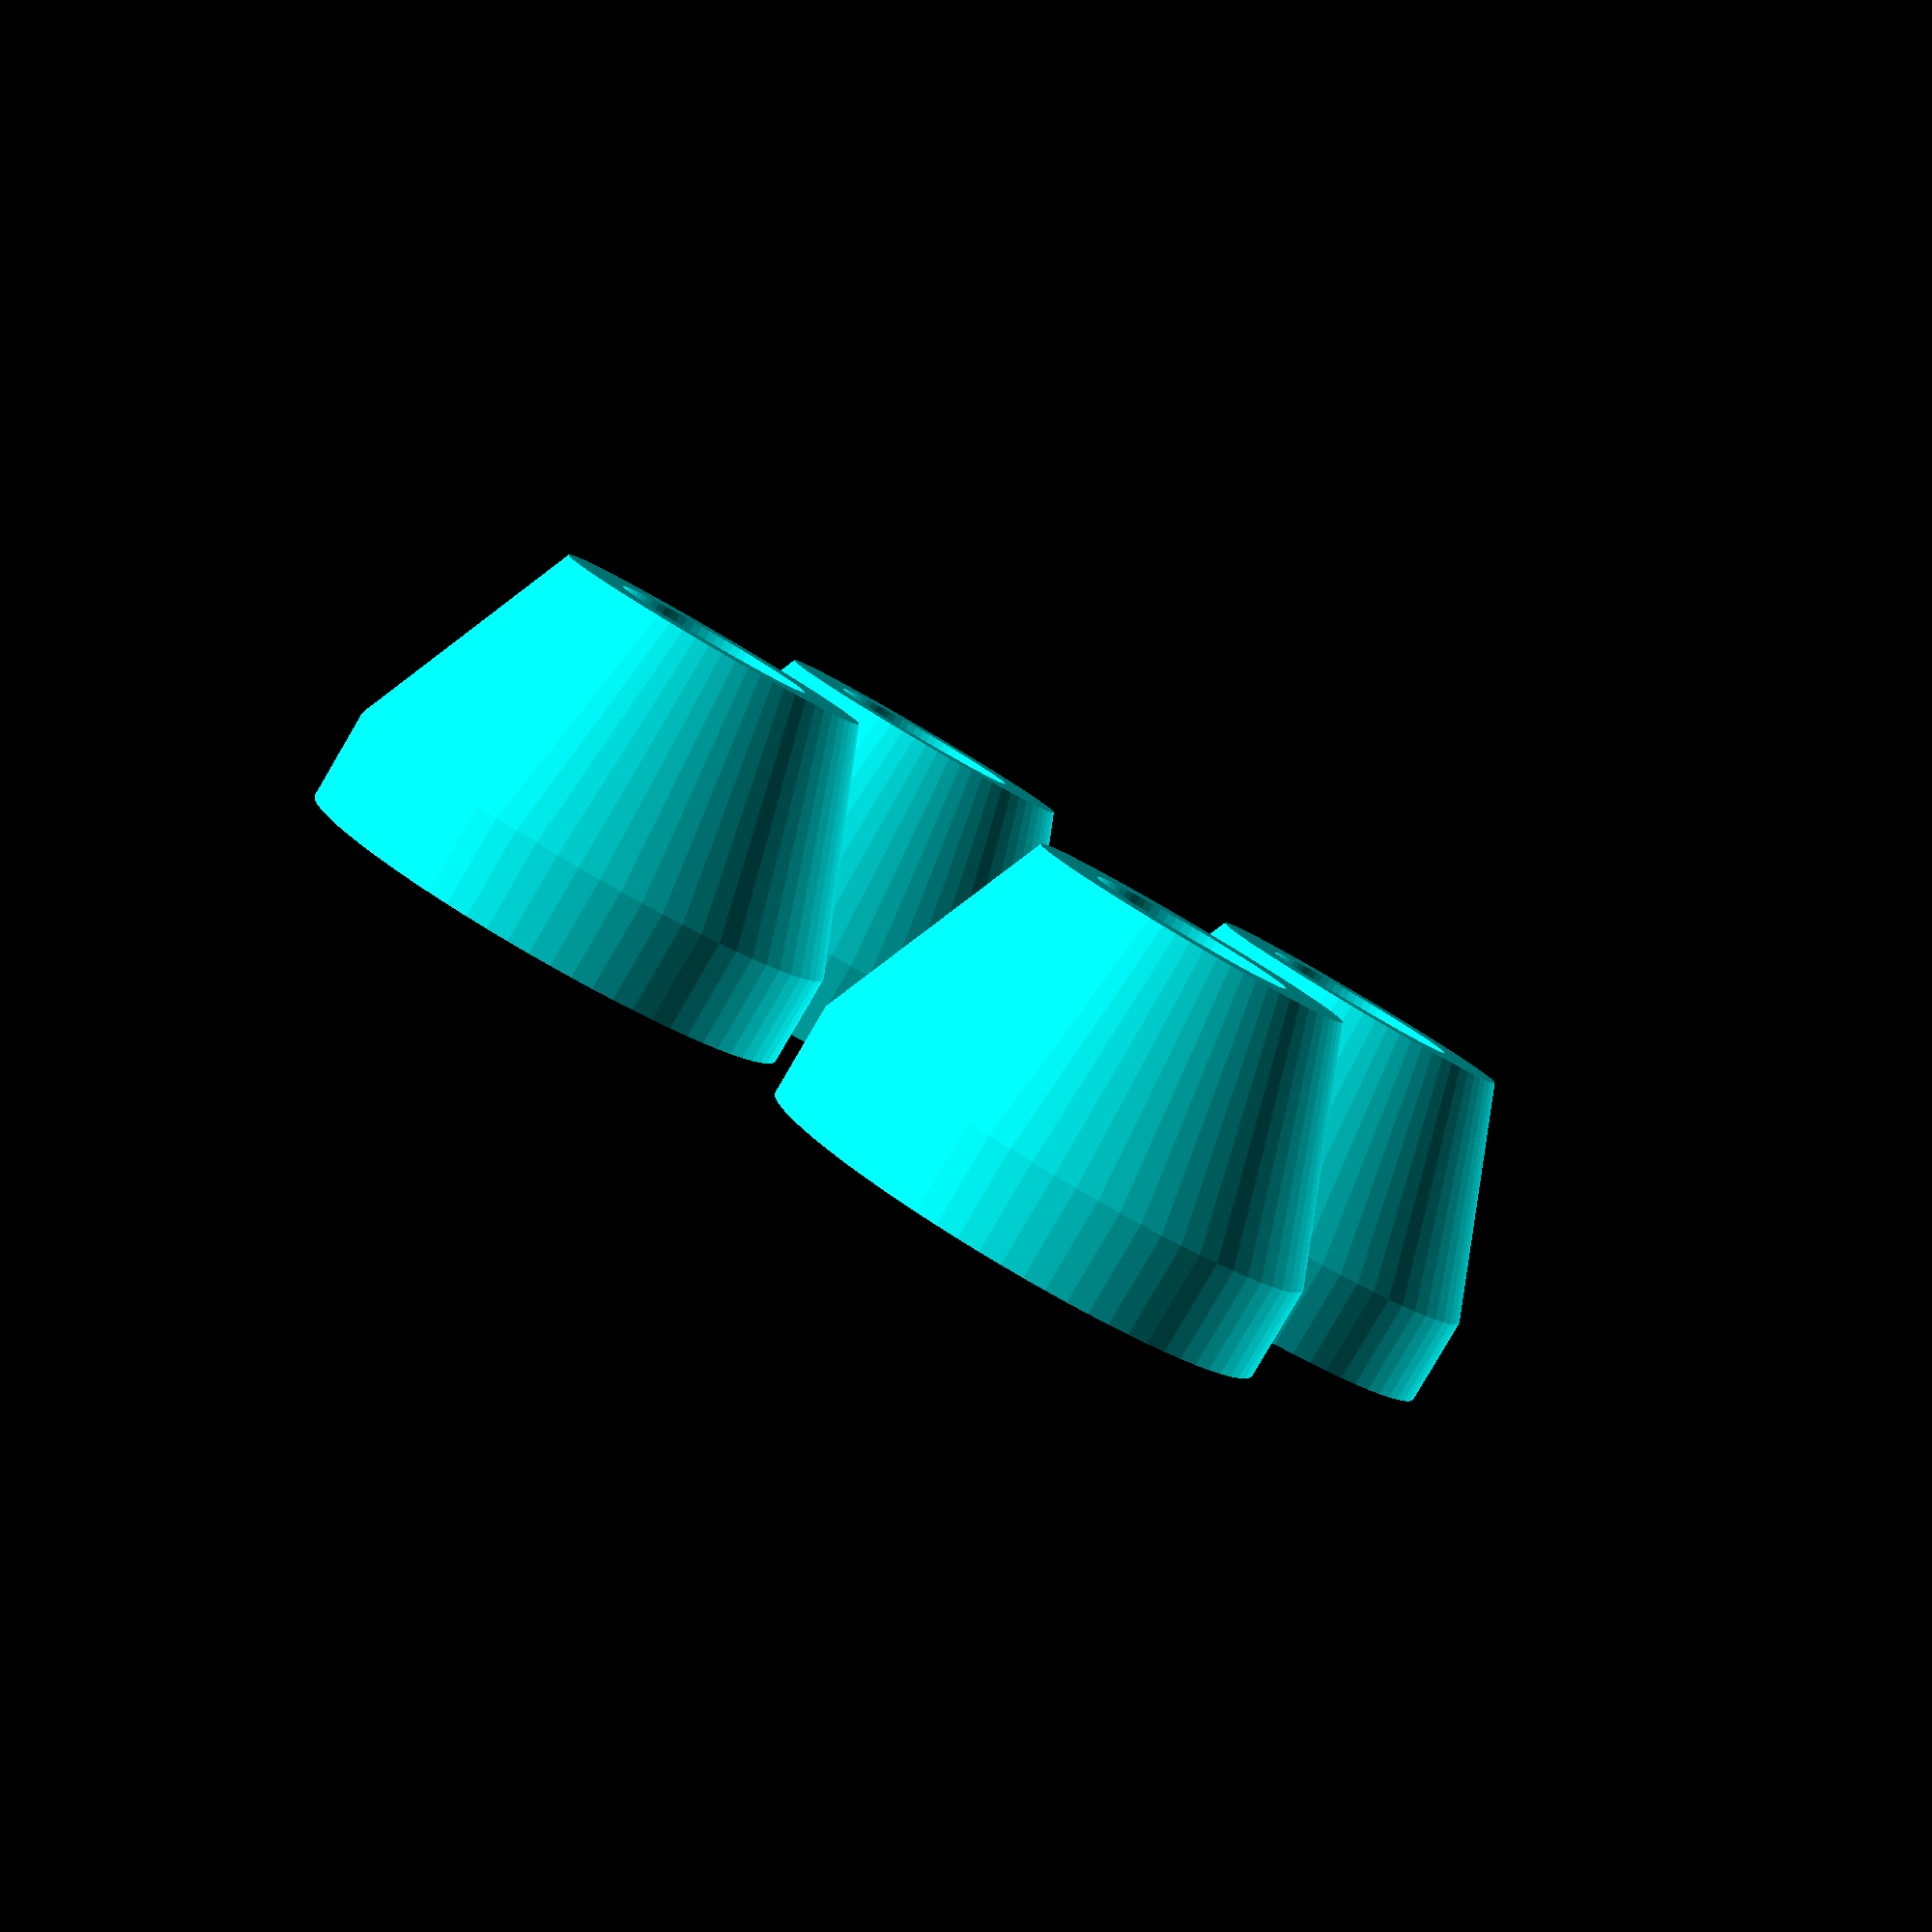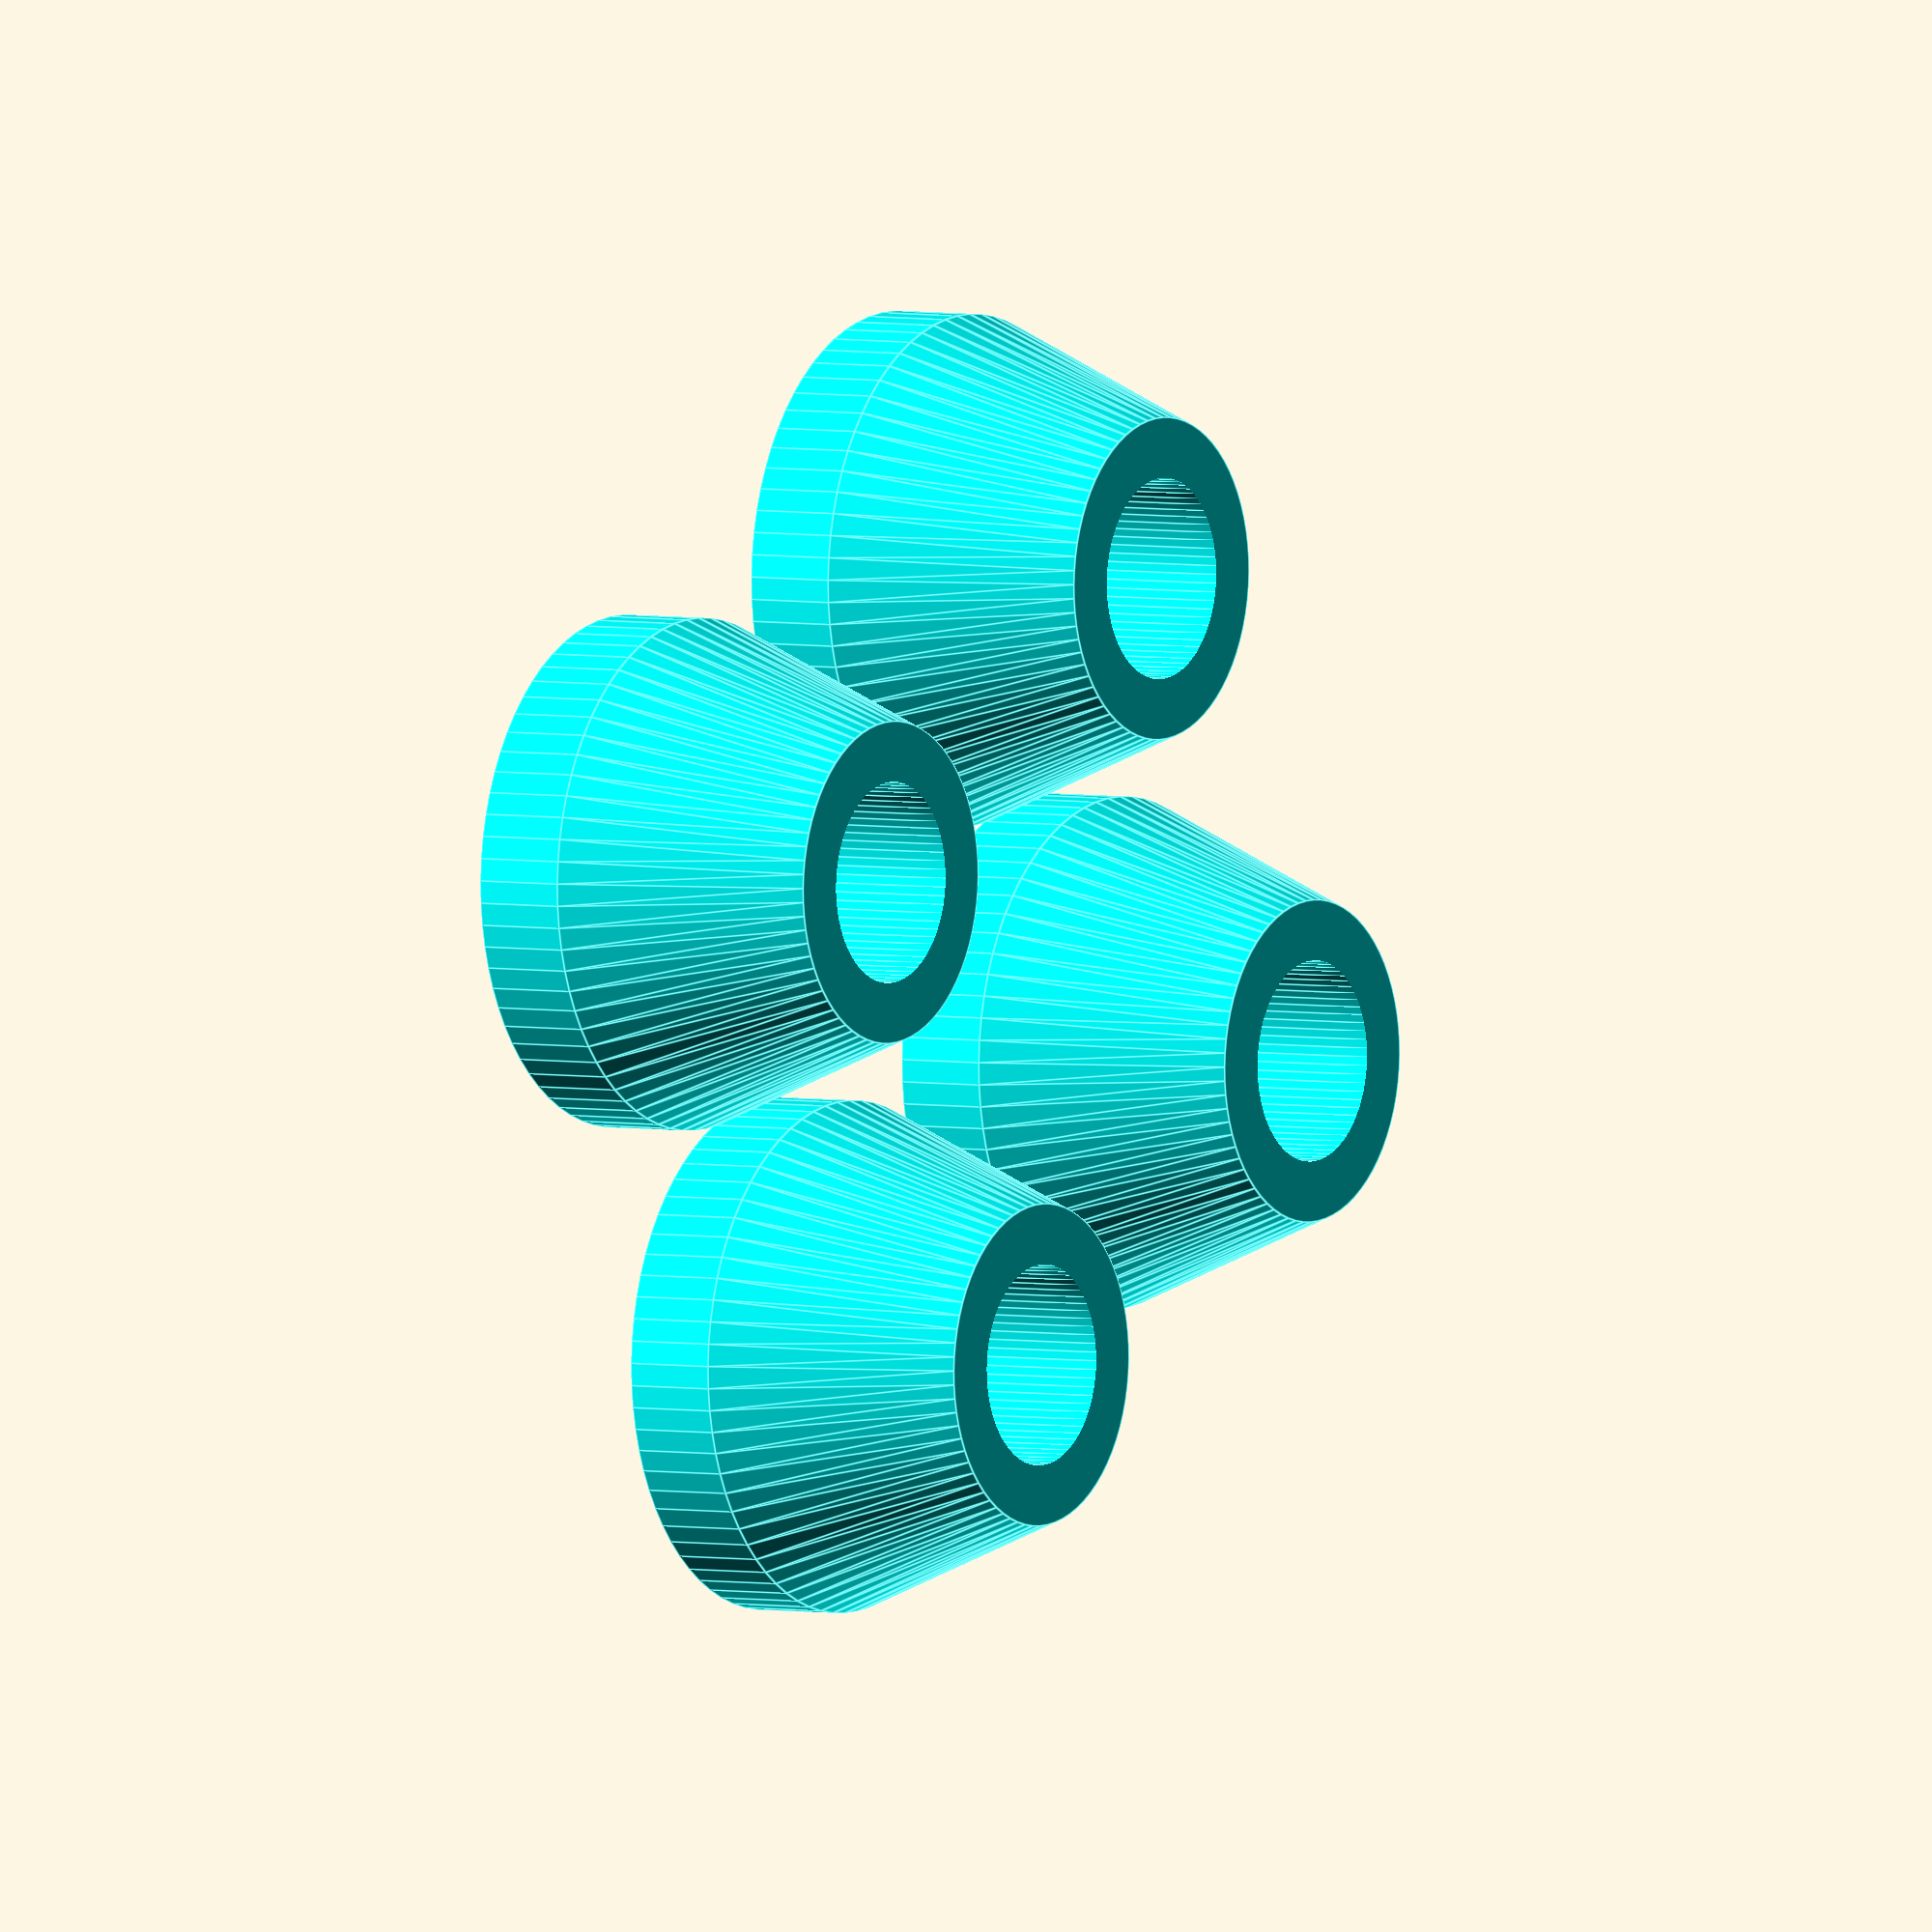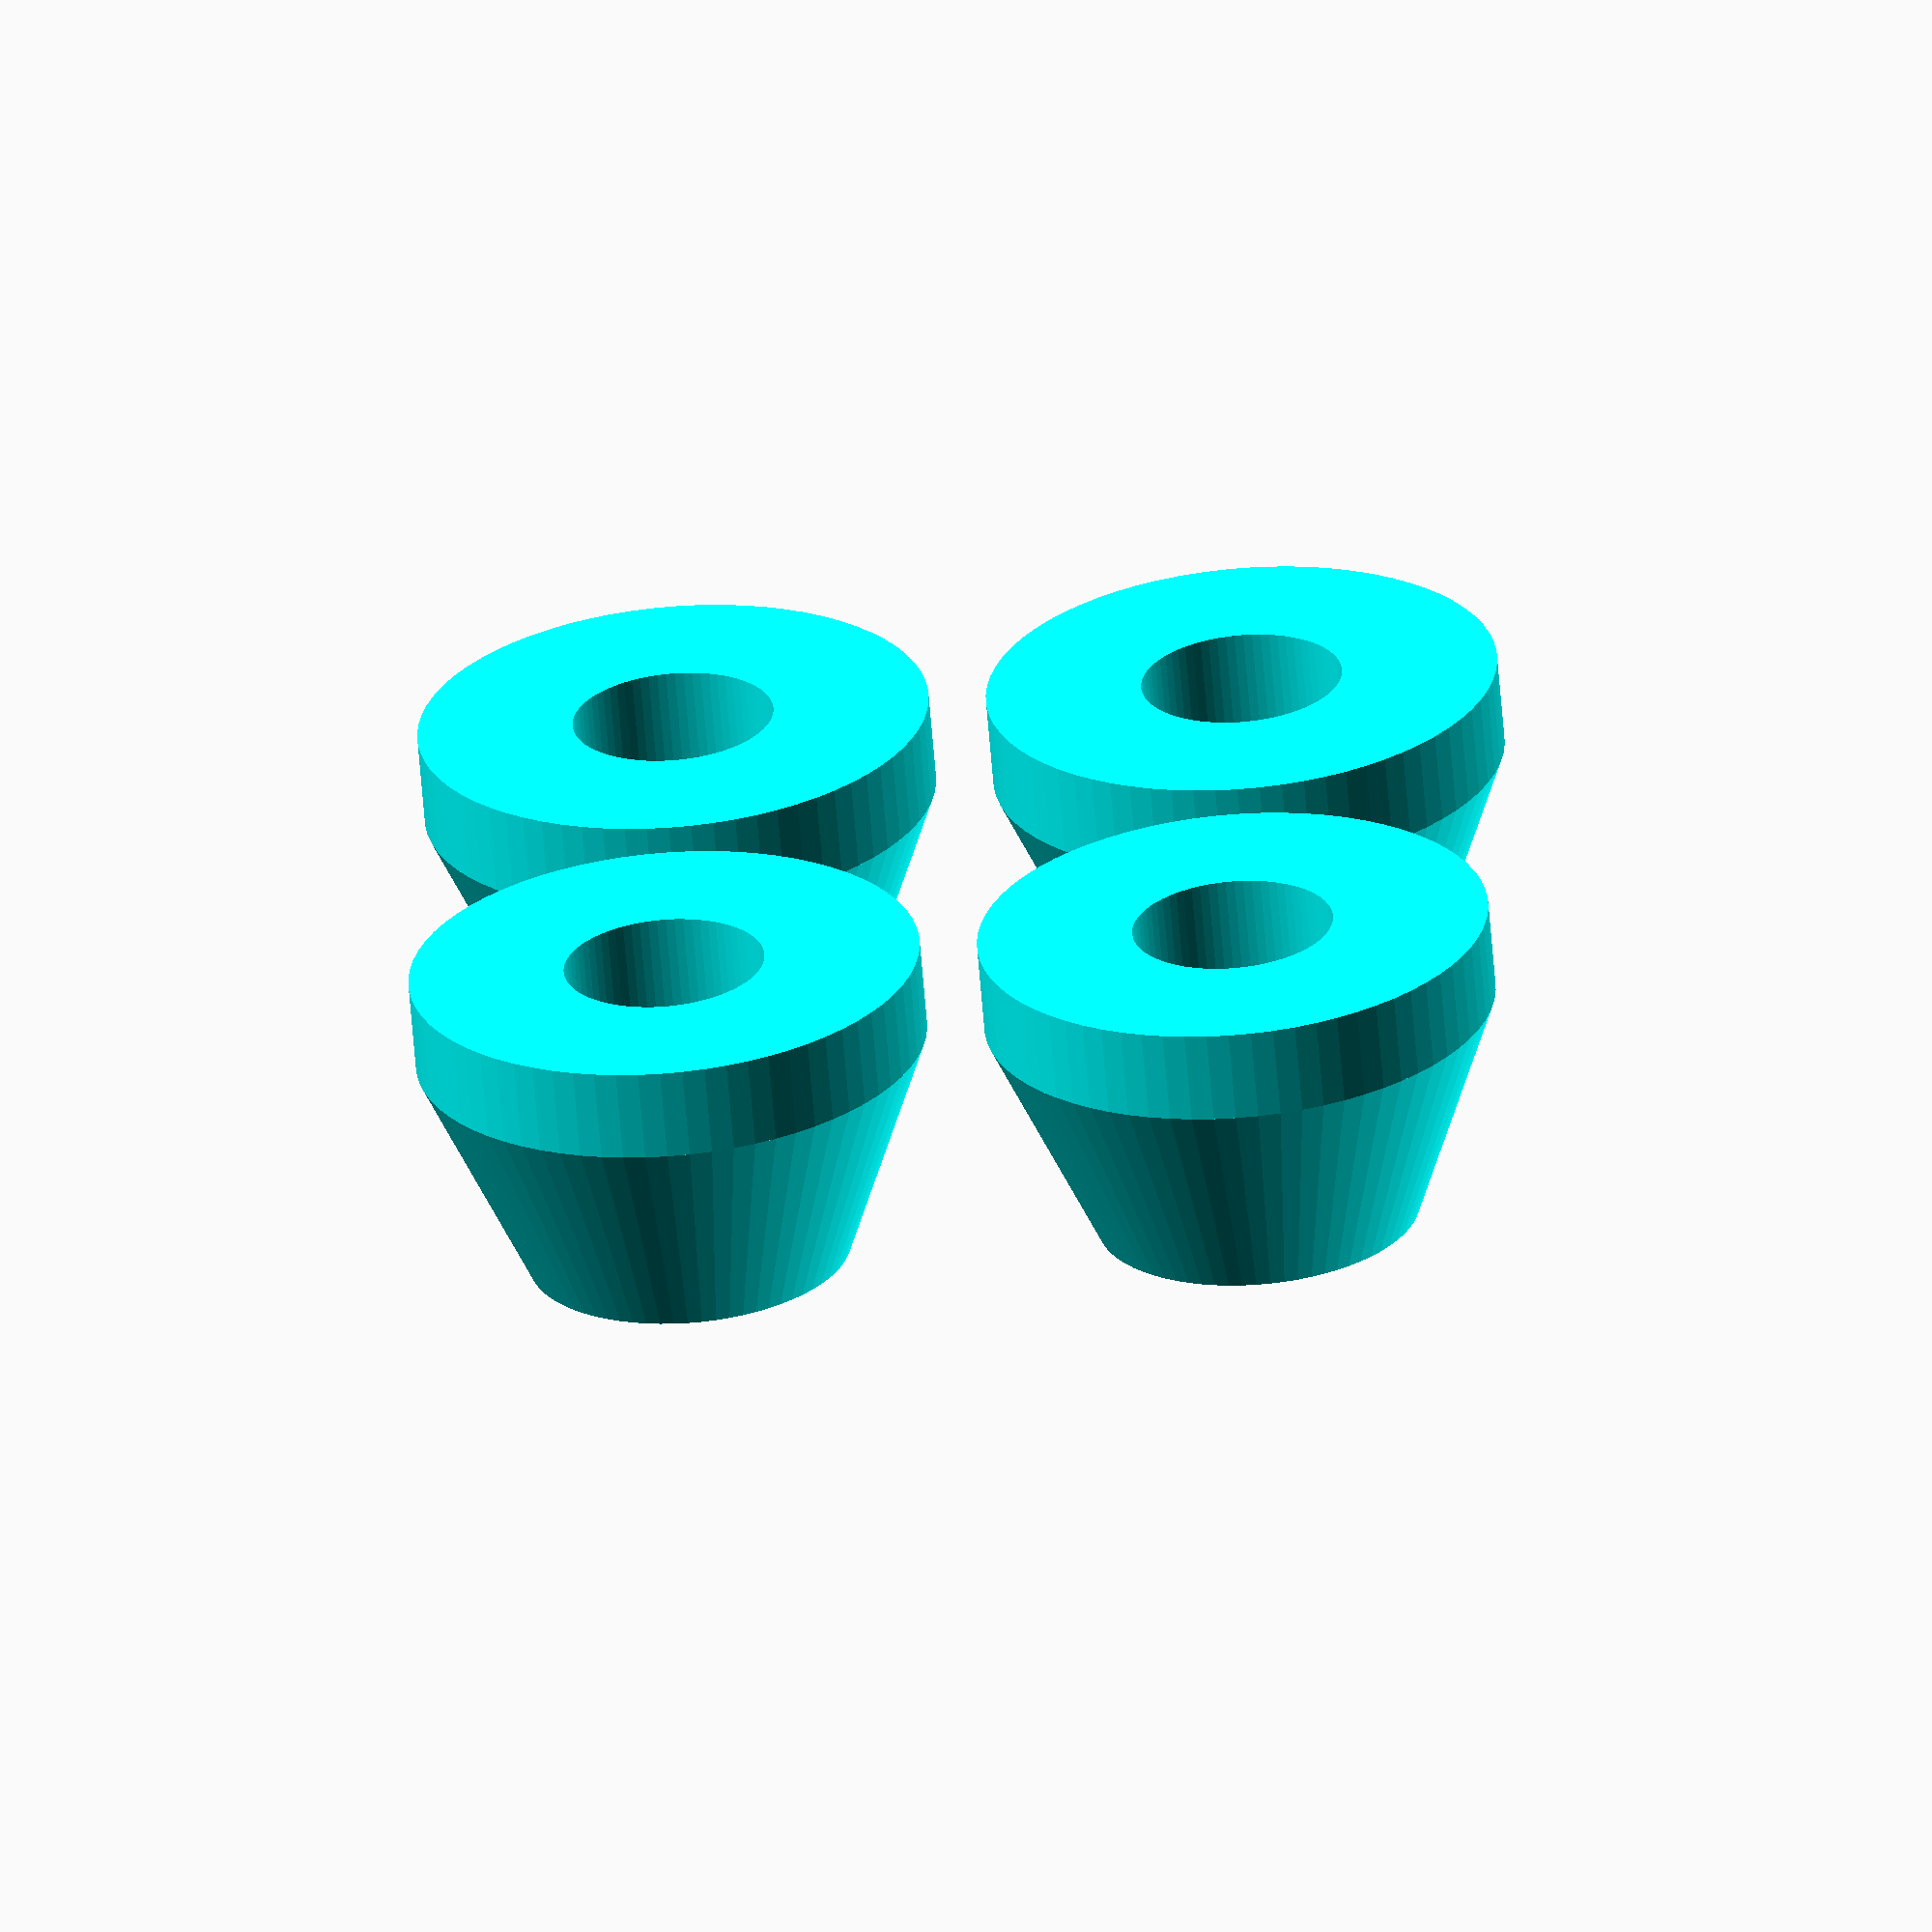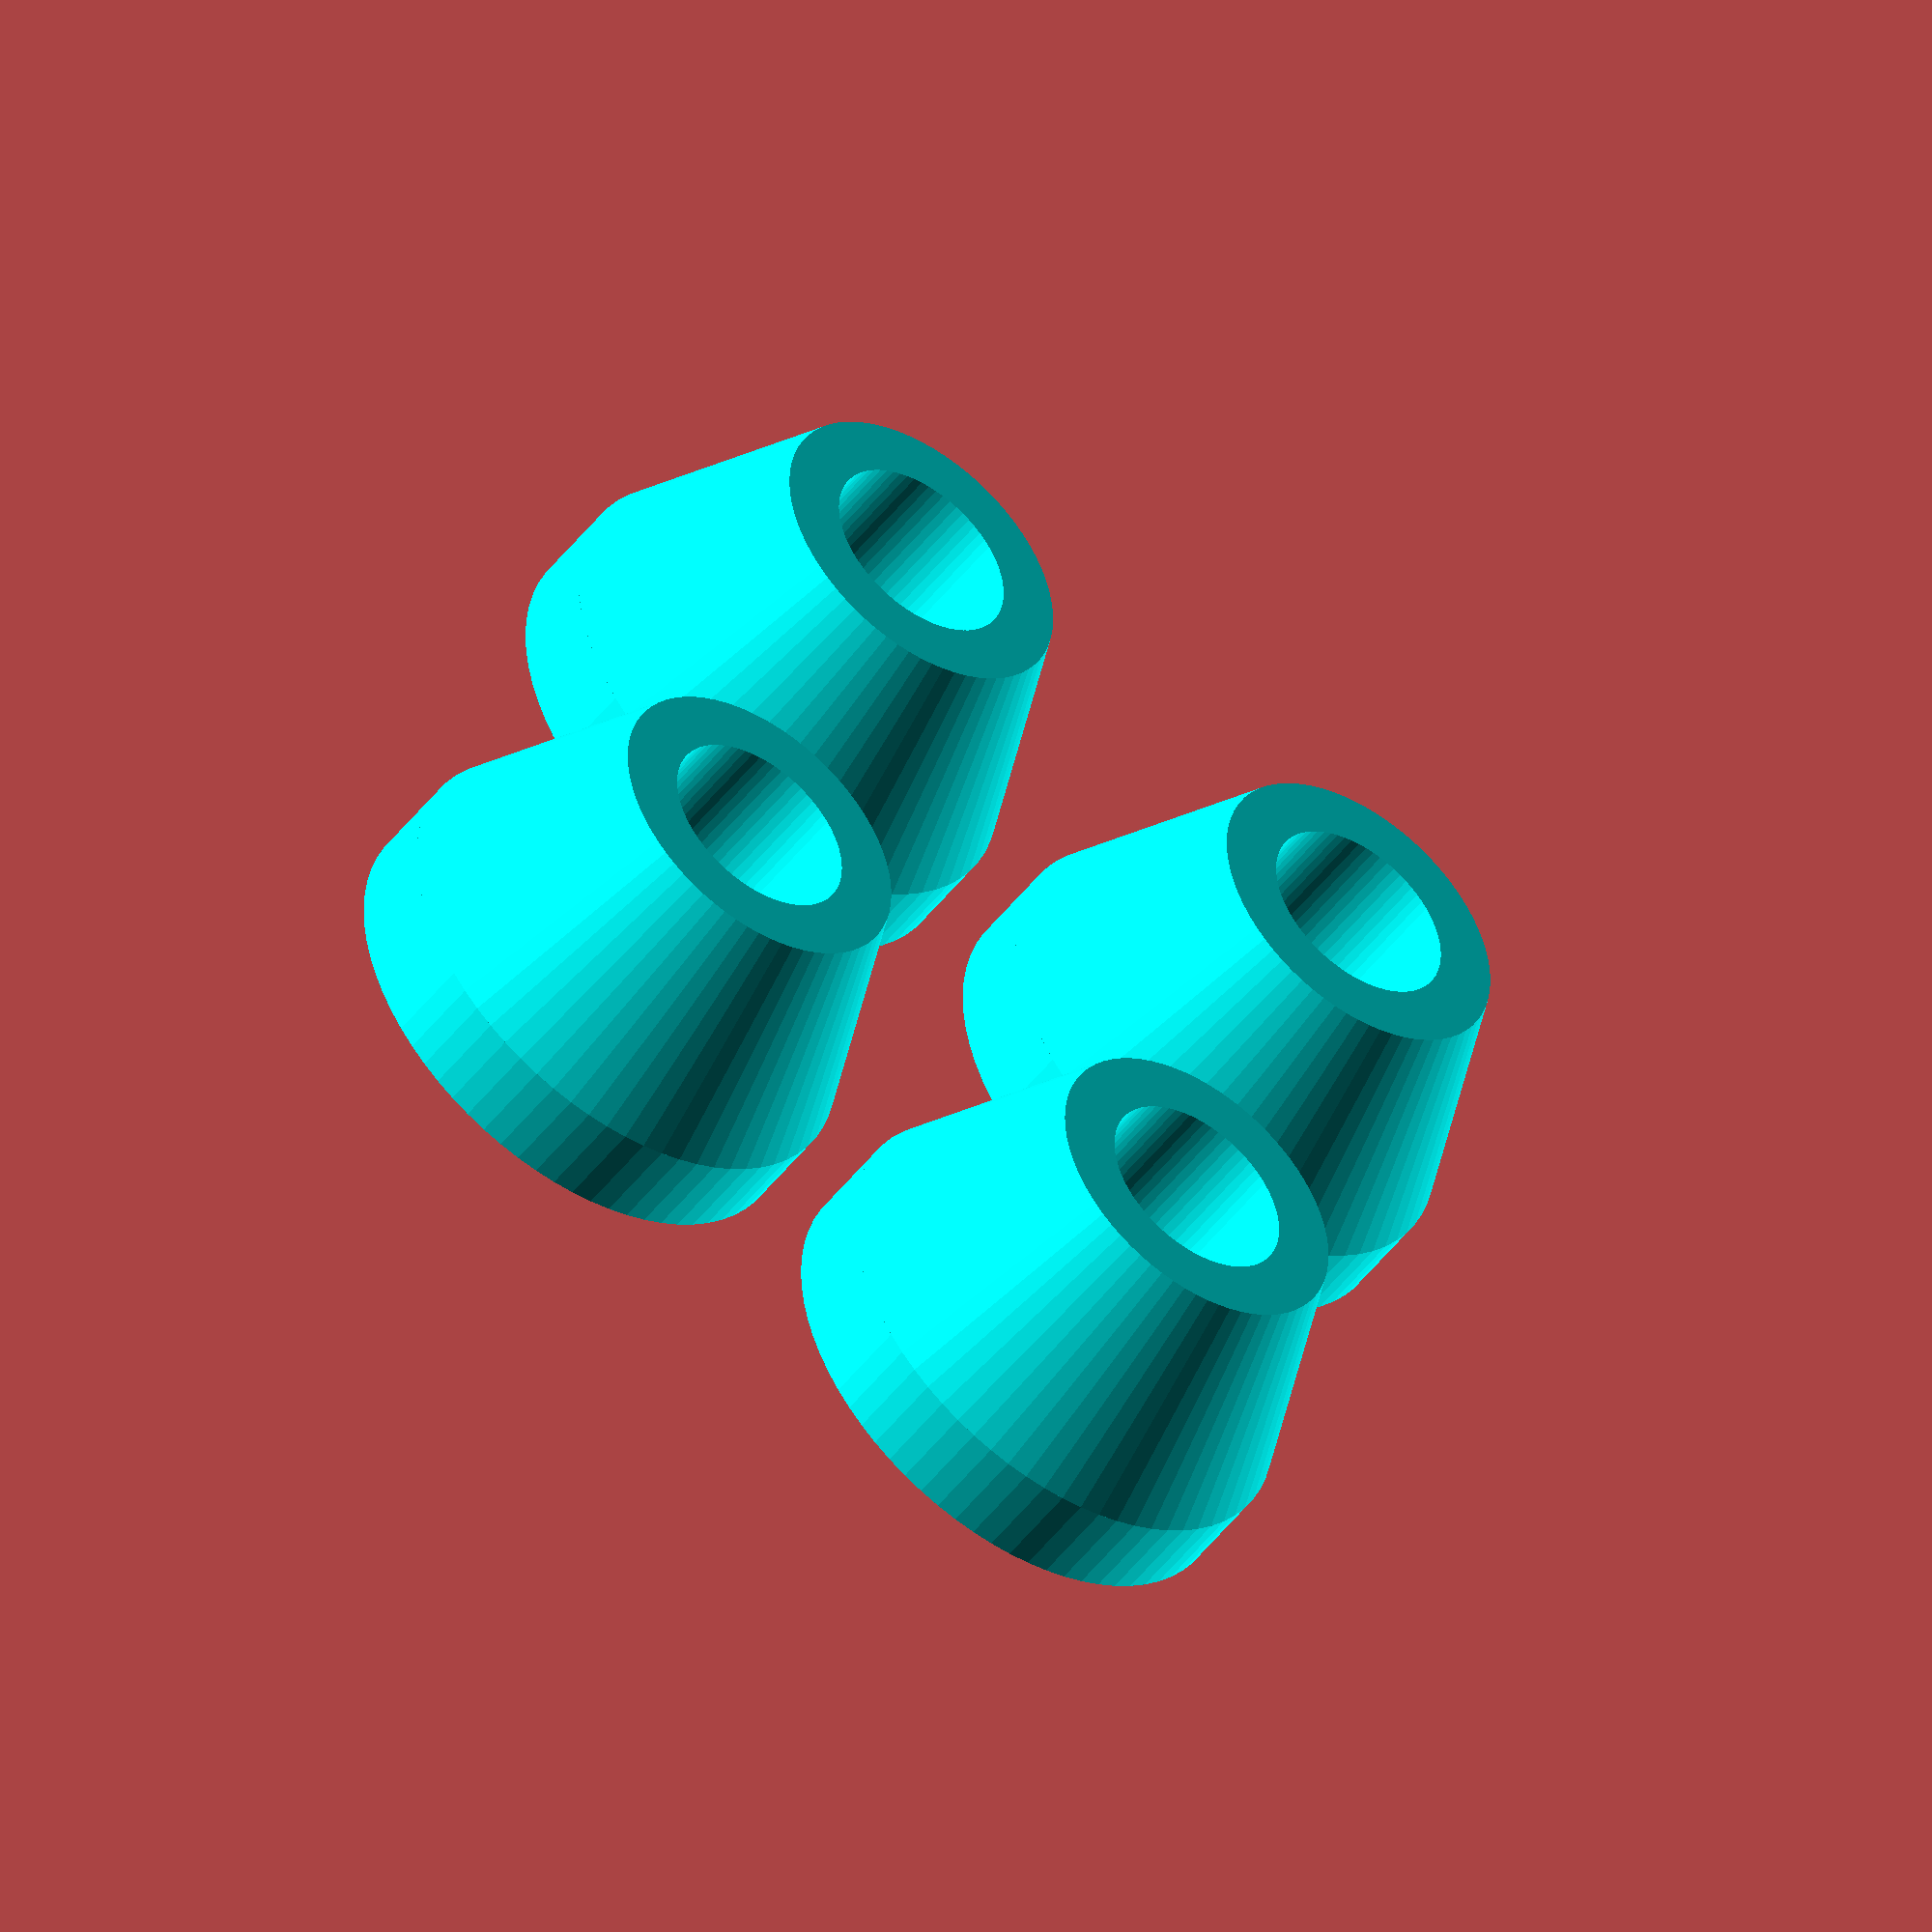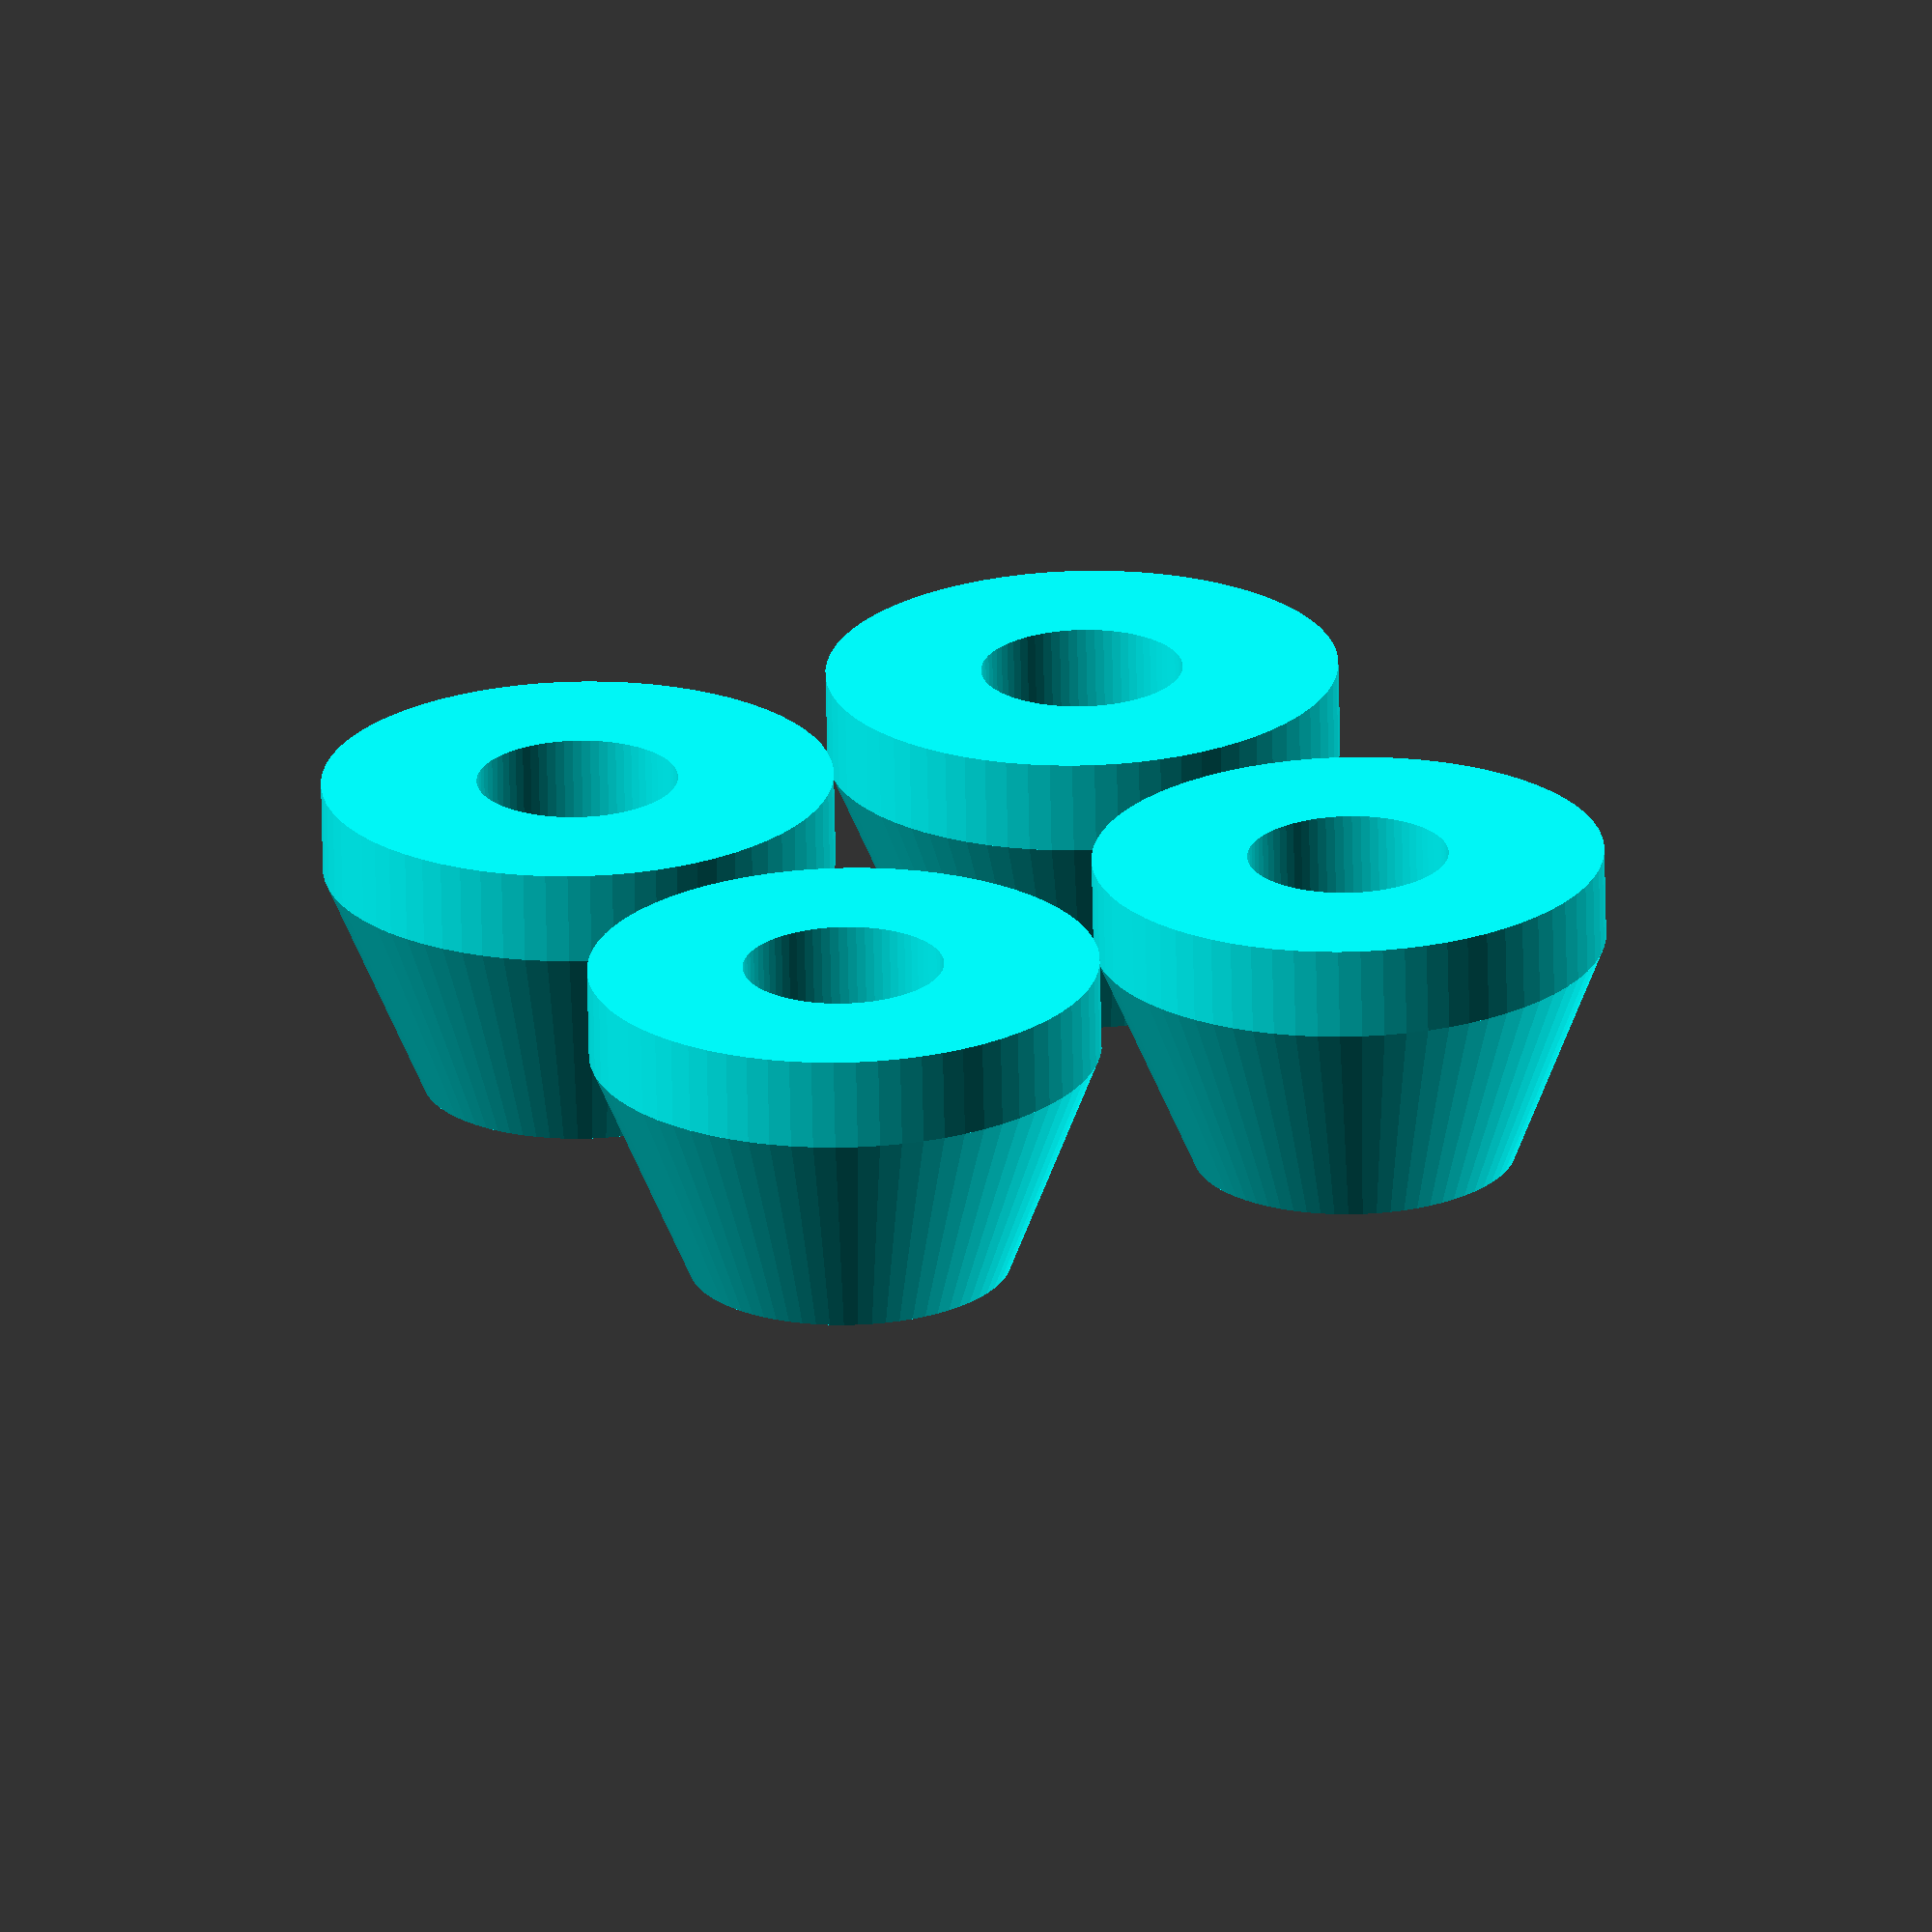
<openscad>
//Spacer to replace multiple Spacers used with V-Slot Wheels & also create a wider Spacer
// 11/23/2015 By: David Bunch
//

//CUSTOMIZER VARIABLES

//1. Maximum Outside Diameter of Spacer
SpacerMaxOD = 14;

//2. Minimum Outside Diameter of Spacer
SpacerMinOD = 8.8;

//3. Height of Spacer
SpacerTotHt = 8.8;        //My print heights are usually about .3mm higher than specified

//4. Height of Base before Taper
SpacerBaseHt = 2.5;

//3. Diameter of Bolt Hole
M5 = 5.5;

//4. How Many Spacers to print (1,2,3 or 4)
Qty = 4;

//5. Resolution of Spacer
iRes = 72;

TaperHt = SpacerTotHt - SpacerBaseHt;        //Calculate height of Taper
$fn= iRes;

//CUSTOMIZER VARIABLES END

module TaperSpacer(S_ODBig = SpacerMaxOD, S_ODSmall = SpacerMinOD, S_THT = SpacerTotHt, S_BHT = SpacerBaseHt)
{
    color("cyan")
    {
        difference()
        {
            union()
            {
                cylinder(d=S_ODBig,h=S_BHT);
                translate([0,0,S_BHT])
                cylinder(d1=S_ODBig,d2=S_ODSmall,h=S_THT-S_BHT);
            }
            translate([0,0,-.1])
            cylinder(d=M5,h=S_THT+.2);
        }
    }
}
if (Qty == 1)
{
    TaperSpacer();
}
if (Qty > 1)
{
    rotate([0,0,0])
    translate([SpacerMaxOD-3,0,0])
    TaperSpacer();
    rotate([0,0,90])
    translate([SpacerMaxOD-3,0,0])
    TaperSpacer();
    if (Qty > 2)
    {
        rotate([0,0,180])
        translate([SpacerMaxOD-3,0,0])
        TaperSpacer();
        if (Qty > 3)
        {
            rotate([0,0,-90])
            translate([SpacerMaxOD-3,0,0])
            TaperSpacer();
        }
    }
}
</openscad>
<views>
elev=84.8 azim=158.7 roll=329.6 proj=p view=solid
elev=176.3 azim=285.9 roll=237.1 proj=o view=edges
elev=244.5 azim=44.1 roll=355.3 proj=o view=wireframe
elev=227.8 azim=245.3 roll=215.2 proj=o view=solid
elev=67.7 azim=342.8 roll=181.2 proj=o view=wireframe
</views>
